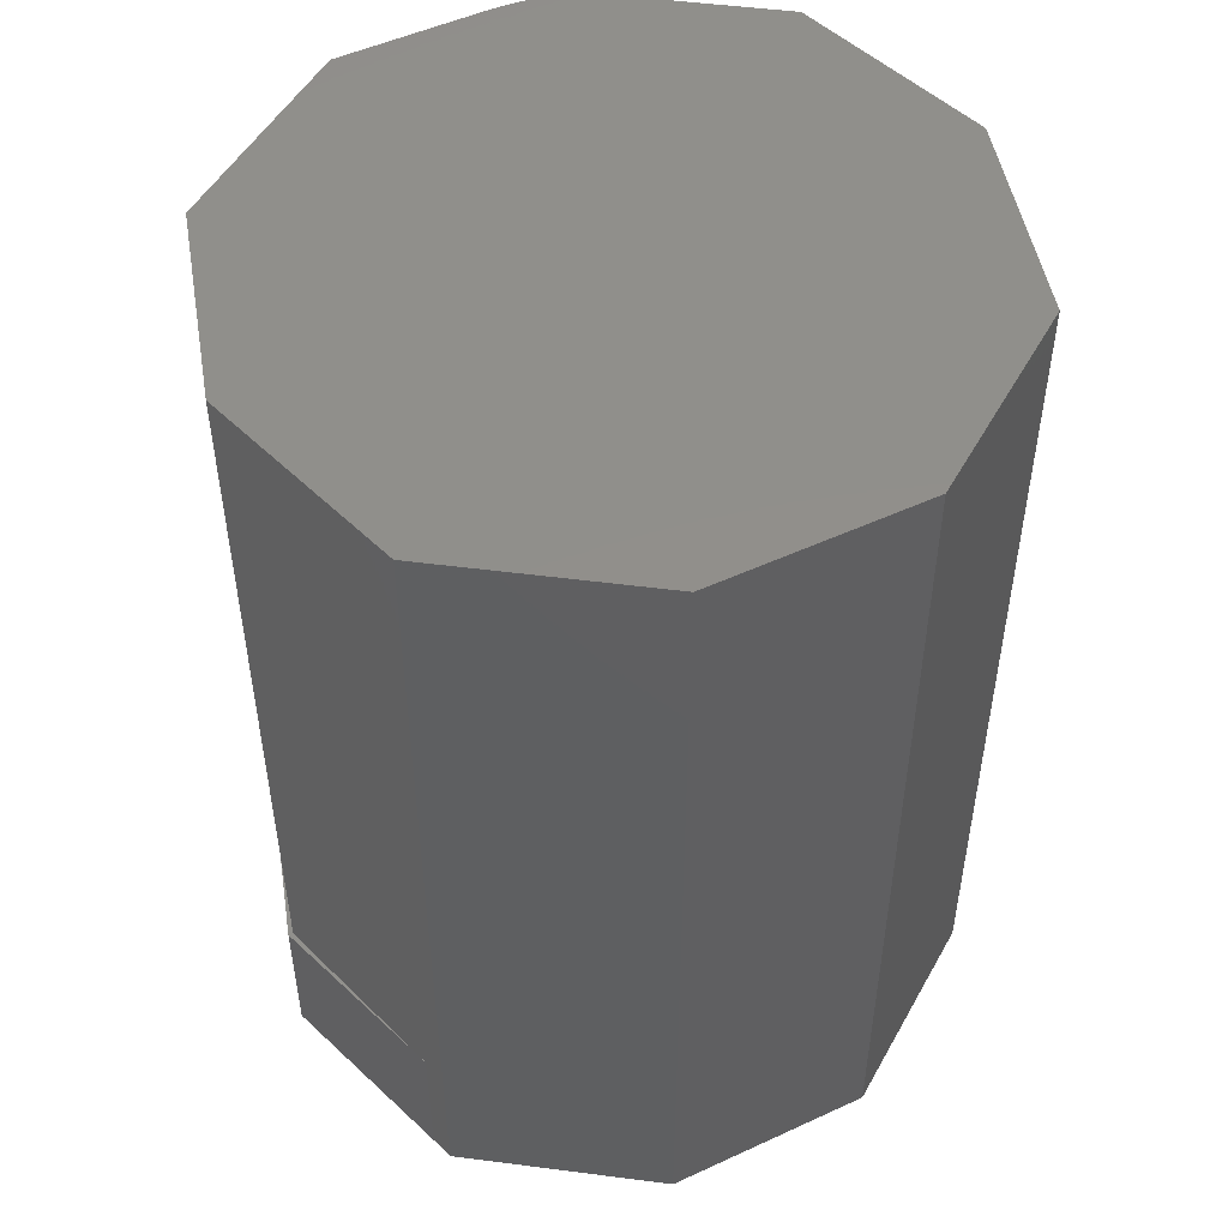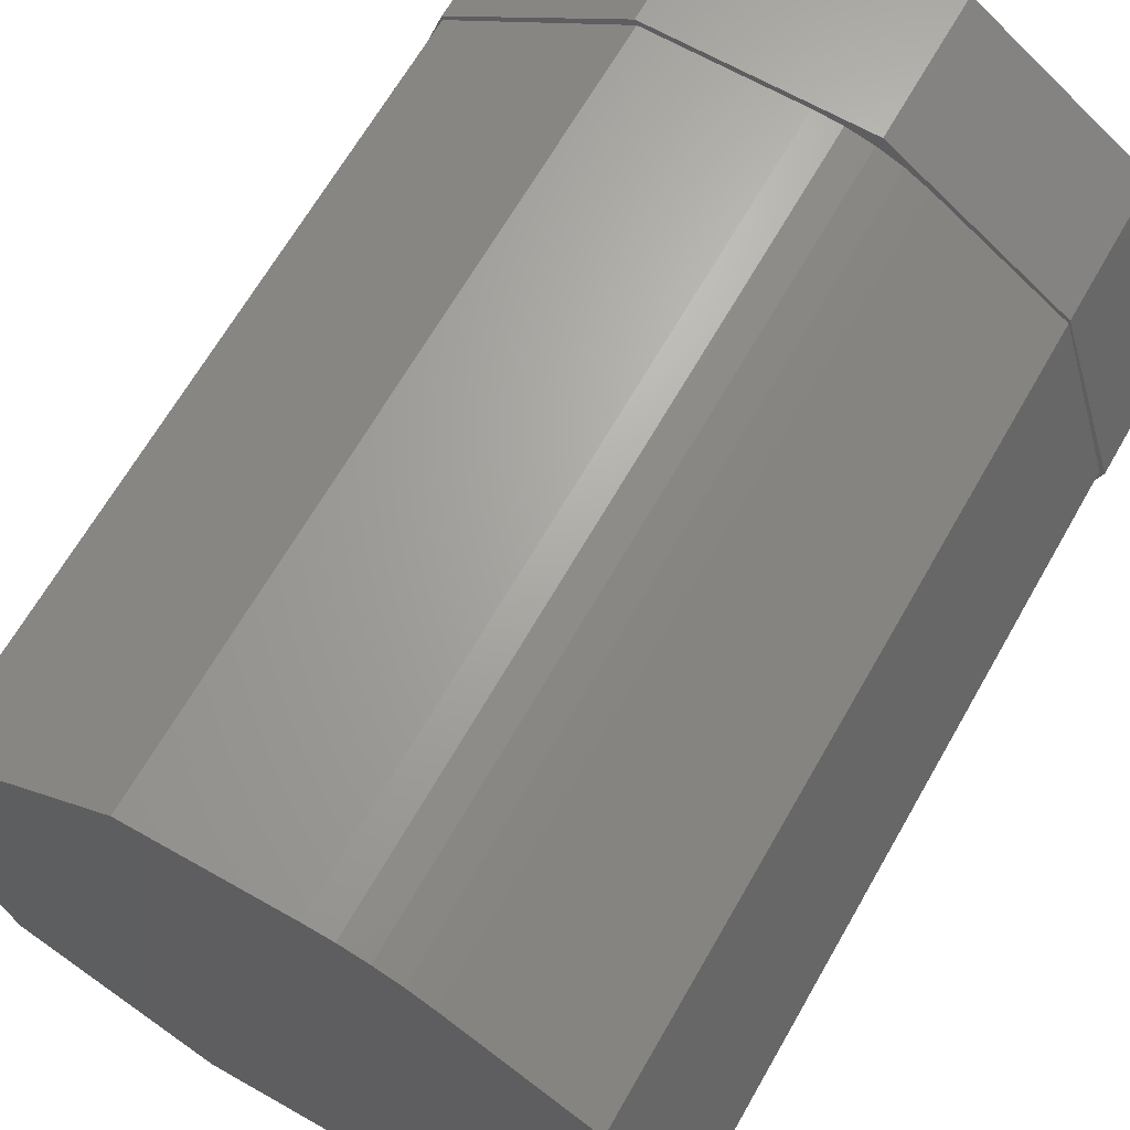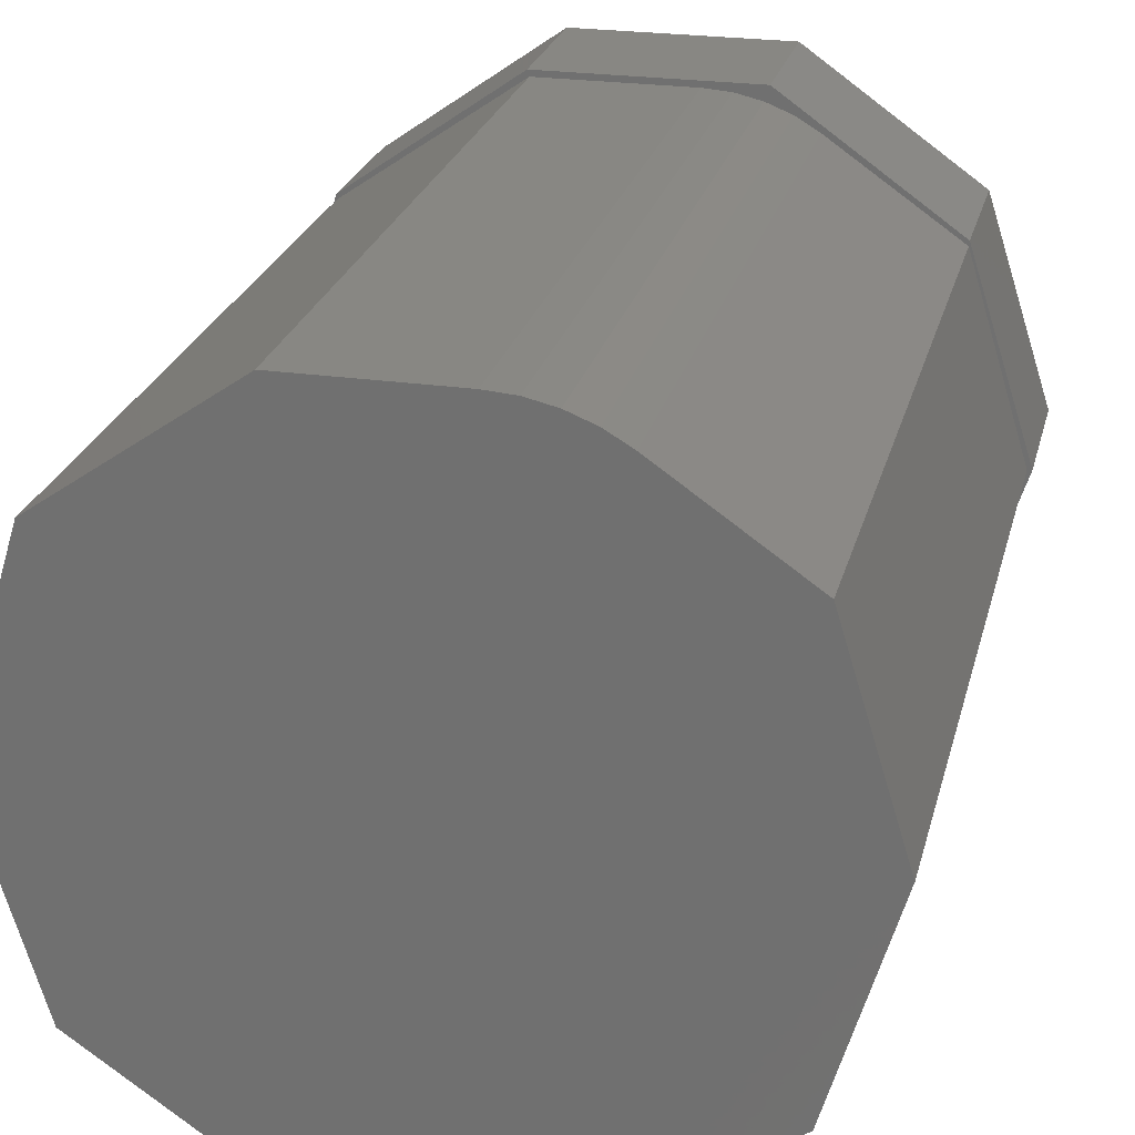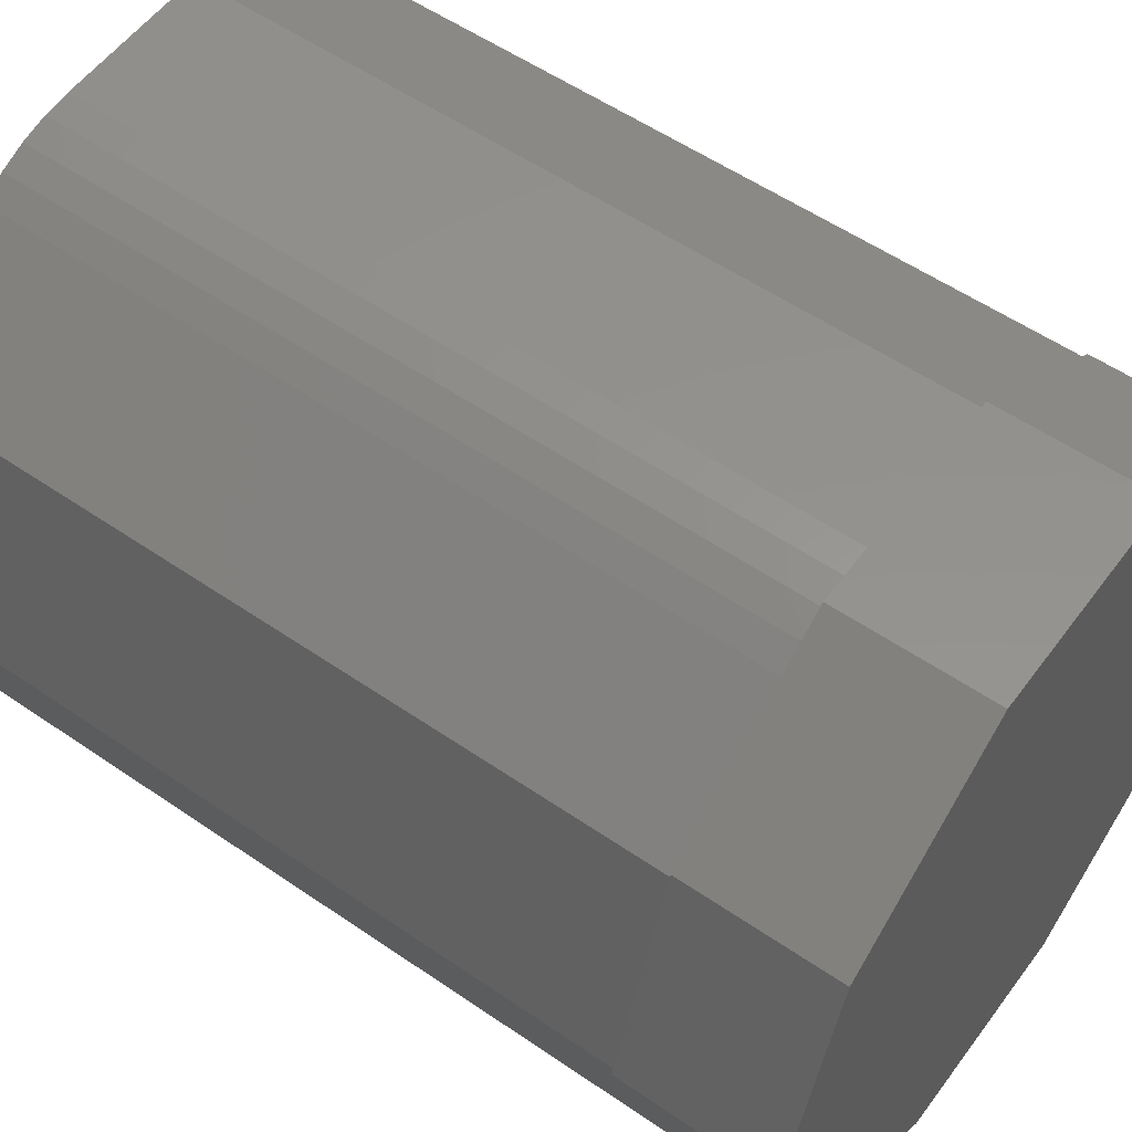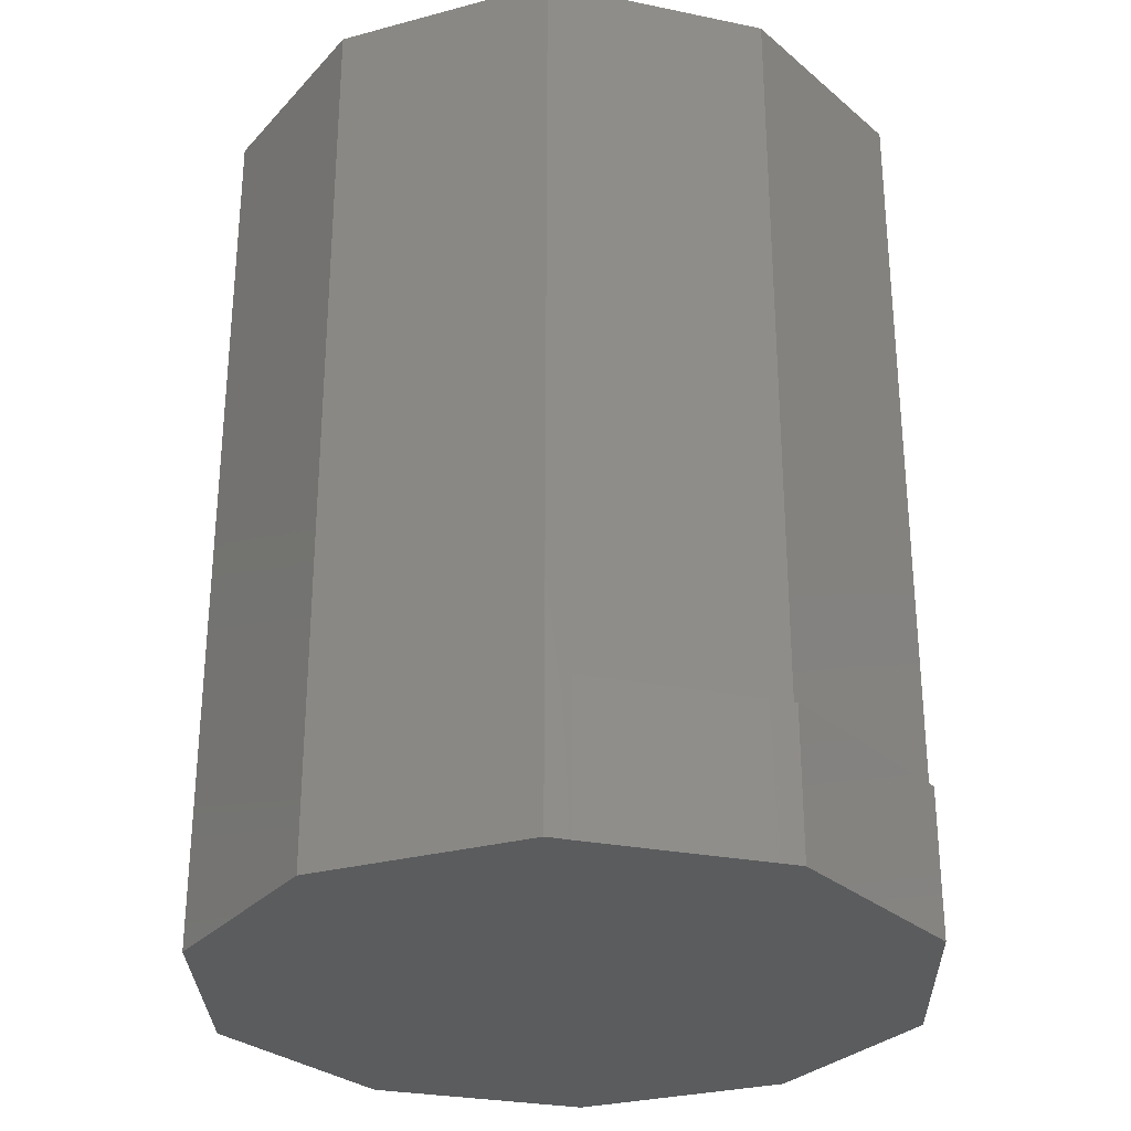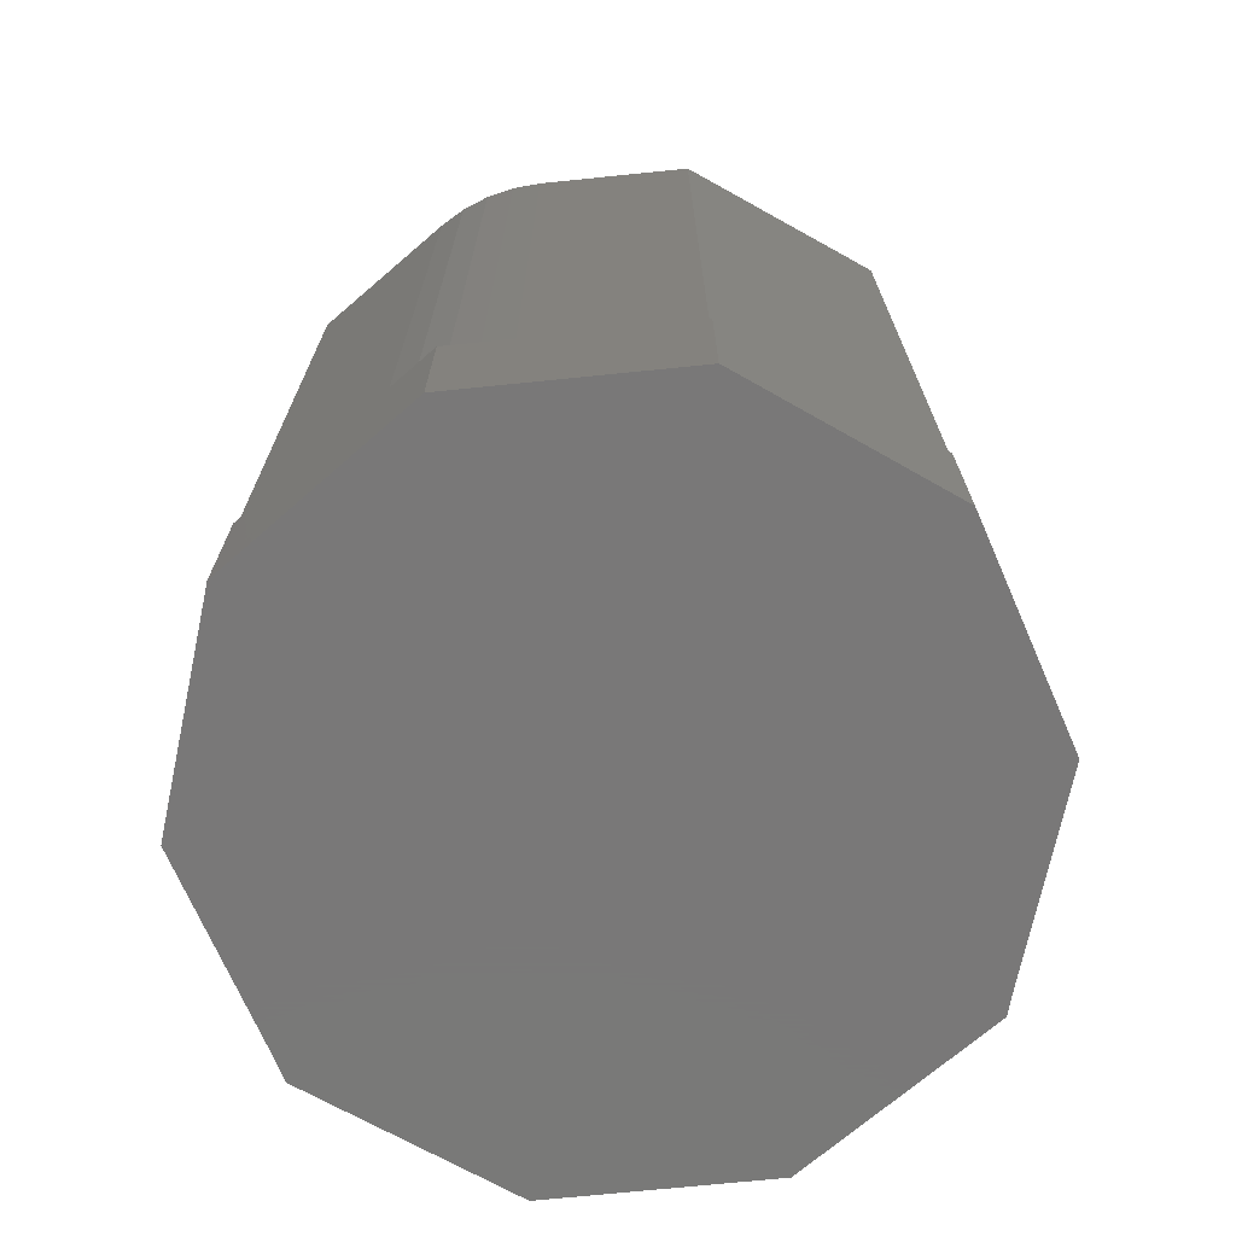
<metadata>
{"format":"stl","ext":"stl","renderer":"f3d","projection":"perspective","resolution":1024,"background":"white","views":[{"elev":50.5,"azim":-26.8,"up":"+Z"},{"elev":66.1,"azim":29.7,"up":"+Y"},{"elev":24.4,"azim":13.5,"up":"+Y"},{"elev":55.4,"azim":125.9,"up":"+Y"},{"elev":-29.3,"azim":56.4,"up":"+Z"},{"elev":-71.4,"azim":-174.2,"up":"+Z"}]}
</metadata>
<code>
# stl→obj: 46 verts, 88 faces
v -0.241 -0.1751 0
v -0.2458 -0.1588 0.125
v -0.2458 -0.1588 0
v -0.2401 -0.178 0.75
v -0.2928 -0.0004112 0.75
v -0.2928 -0.0004112 0.125
v -0.2401 -0.178 0
v 0.2401 -0.178 0
v 0.241 -0.1751 0
v 0.2458 -0.1588 0.125
v 0.2458 -0.1588 0
v 0.2928 -0.0004112 0.125
v 0.2928 -0.0004112 0.75
v 0.2401 -0.178 0.75
v -0.2969 0 0
v 0.2969 2.776e-17 0
v -0.2406 0.175 0
v 0.2406 0.175 0
v -0.09062 0.2812 0
v 0.09062 0.2812 0
v 0.08882 -0.2833 0
v -0.08882 -0.2833 0
v -0.2406 0.175 0.125
v -0.2969 0 0.125
v -0.09062 0.2812 0.125
v 0.09062 0.2812 0.125
v 0.2406 0.175 0.125
v 0.2969 2.776e-17 0.125
v 0.2401 0.1706 0.125
v 0.129 0.2479 0.125
v -0.2401 0.1706 0.125
v -0.08882 0.2759 0.125
v 0.03981 0.2759 0.125
v 0.06346 0.2741 0.125
v 0.08657 0.2687 0.125
v 0.1086 0.2599 0.125
v -0.08882 -0.2833 0.75
v 0.08882 -0.2833 0.75
v 0.2401 0.1706 0.75
v -0.08882 0.2759 0.75
v -0.2401 0.1706 0.75
v 0.129 0.2479 0.75
v 0.03981 0.2759 0.75
v 0.06346 0.2741 0.75
v 0.08657 0.2687 0.75
v 0.1086 0.2599 0.75
f 1 2 3
f 4 5 6
f 4 6 2
f 4 2 1
f 4 1 7
f 8 9 10
f 10 9 11
f 12 13 10
f 10 13 14
f 10 14 8
f 11 15 16
f 16 15 17
f 16 17 18
f 18 17 19
f 18 19 20
f 15 11 3
f 3 11 9
f 3 9 1
f 1 9 8
f 1 8 7
f 7 8 21
f 7 21 22
f 23 17 24
f 24 17 15
f 25 19 23
f 23 19 17
f 26 20 25
f 25 20 19
f 27 18 26
f 26 18 20
f 28 16 27
f 27 16 18
f 24 15 2
f 2 15 3
f 10 11 28
f 28 11 16
f 28 12 10
f 28 27 12
f 27 29 12
f 27 30 29
f 23 31 32
f 23 24 31
f 24 6 31
f 24 2 6
f 25 23 32
f 25 32 33
f 25 33 26
f 26 33 34
f 26 34 35
f 26 35 36
f 26 36 30
f 26 30 27
f 7 22 4
f 4 22 37
f 21 8 38
f 38 8 14
f 12 29 13
f 13 29 39
f 32 31 40
f 40 31 41
f 31 6 41
f 41 6 5
f 29 30 39
f 39 30 42
f 33 32 43
f 43 32 40
f 33 43 34
f 34 43 44
f 34 44 35
f 35 44 45
f 35 45 36
f 36 45 46
f 36 46 30
f 30 46 42
f 41 5 13
f 41 13 39
f 41 39 42
f 41 42 46
f 41 46 45
f 41 45 44
f 41 44 43
f 41 43 40
f 13 5 14
f 14 5 4
f 14 4 38
f 38 4 37
f 22 21 37
f 37 21 38

</code>
